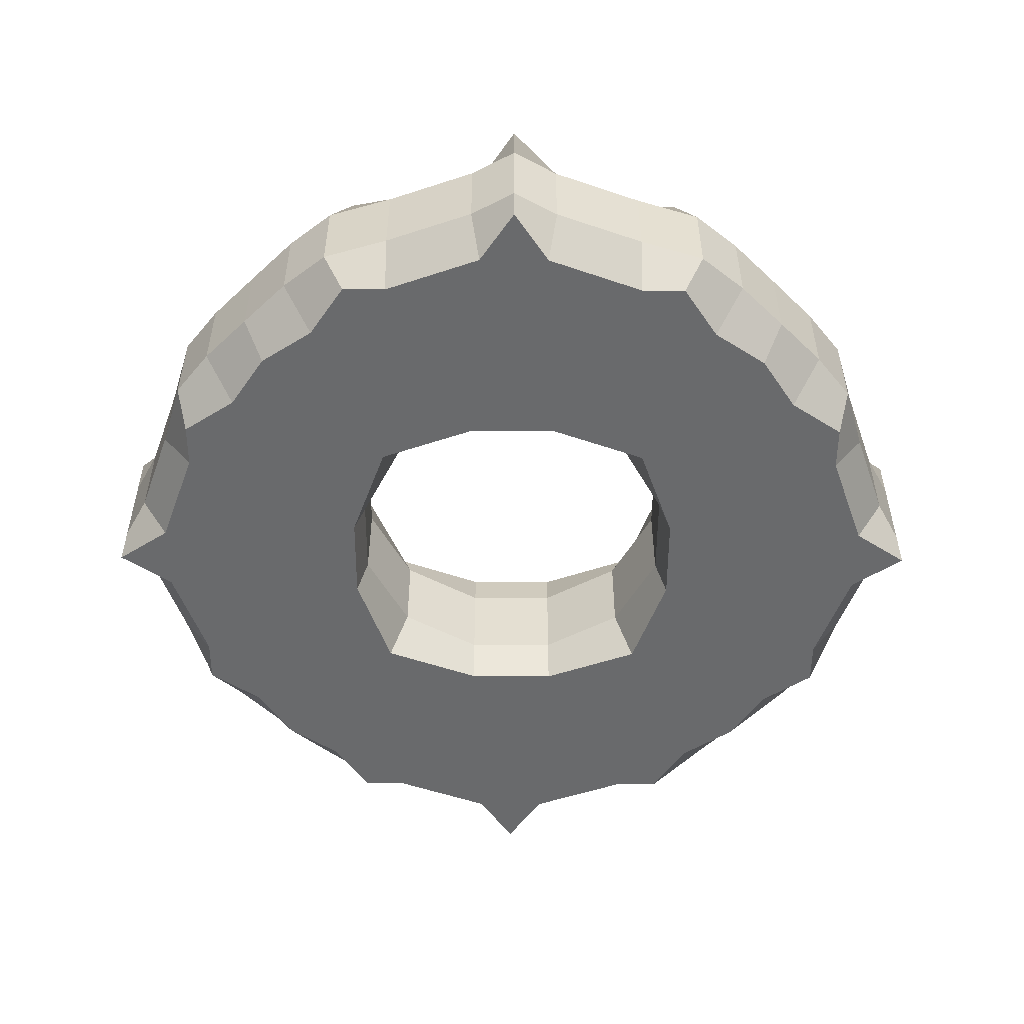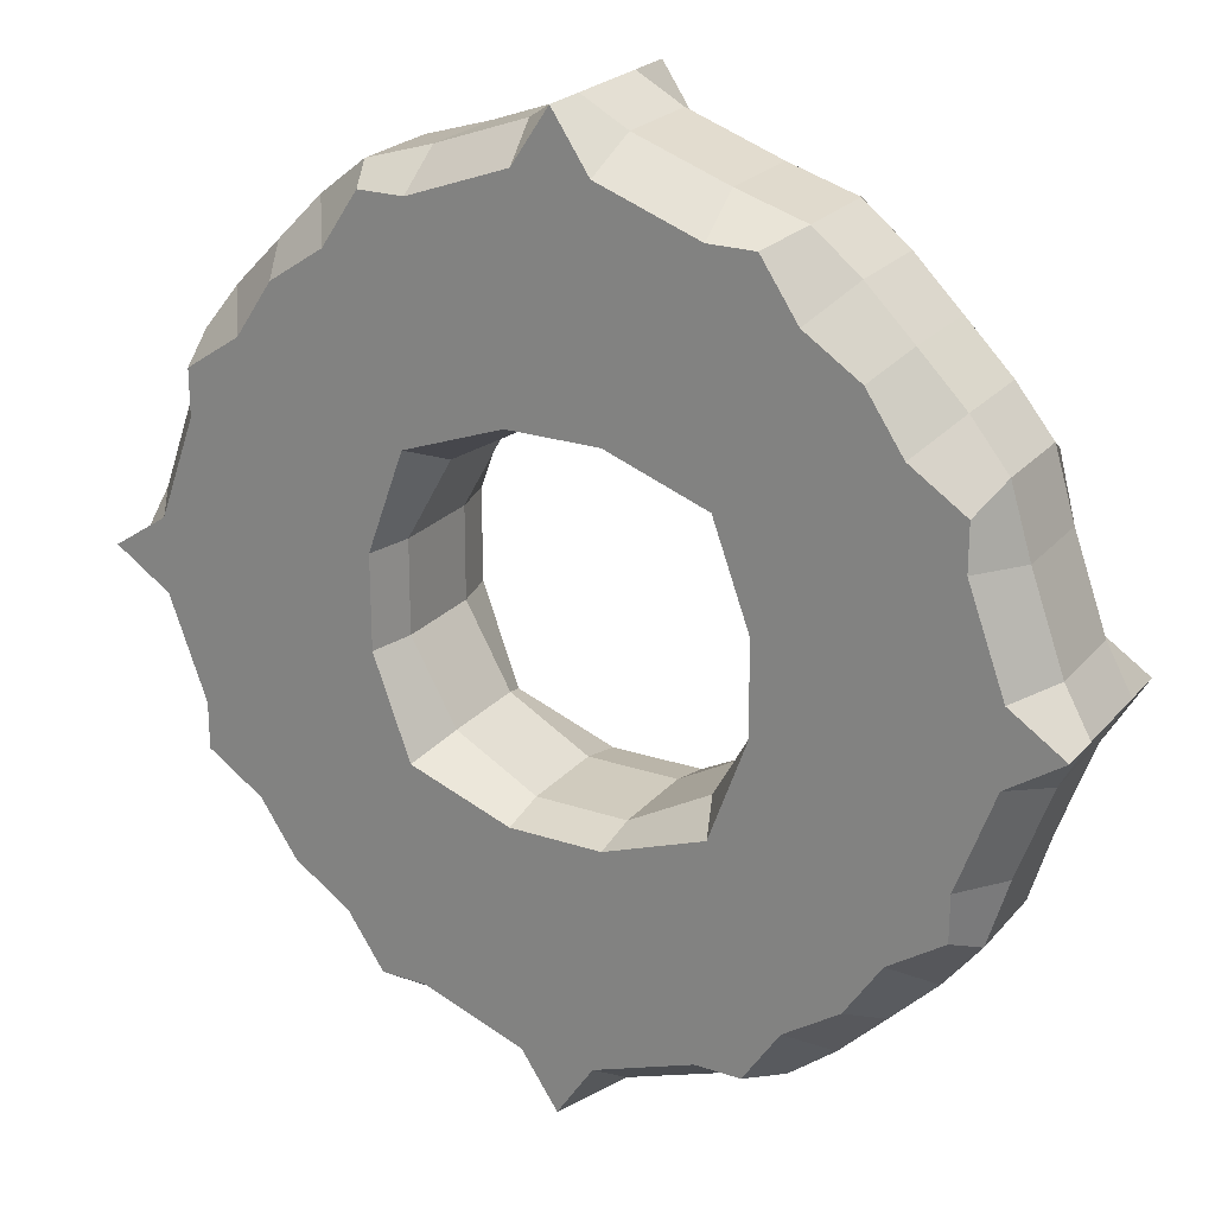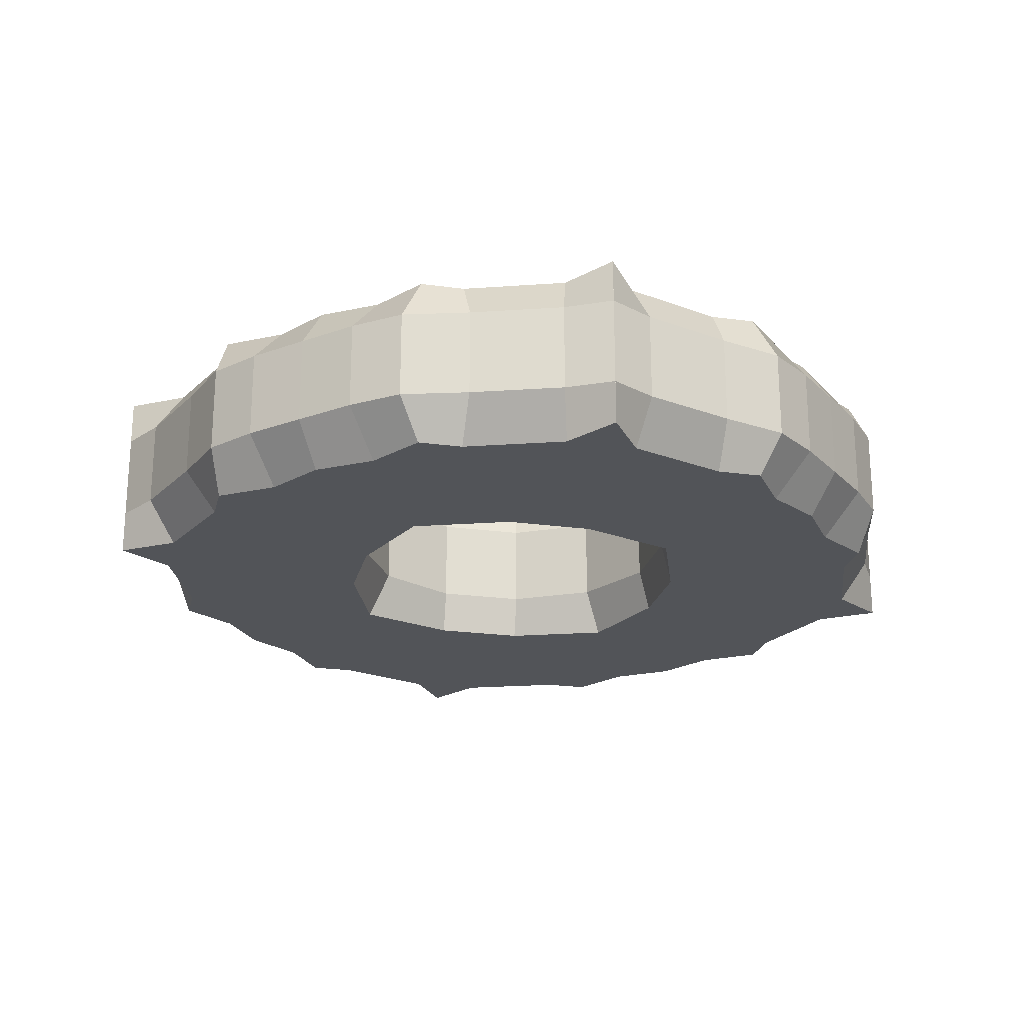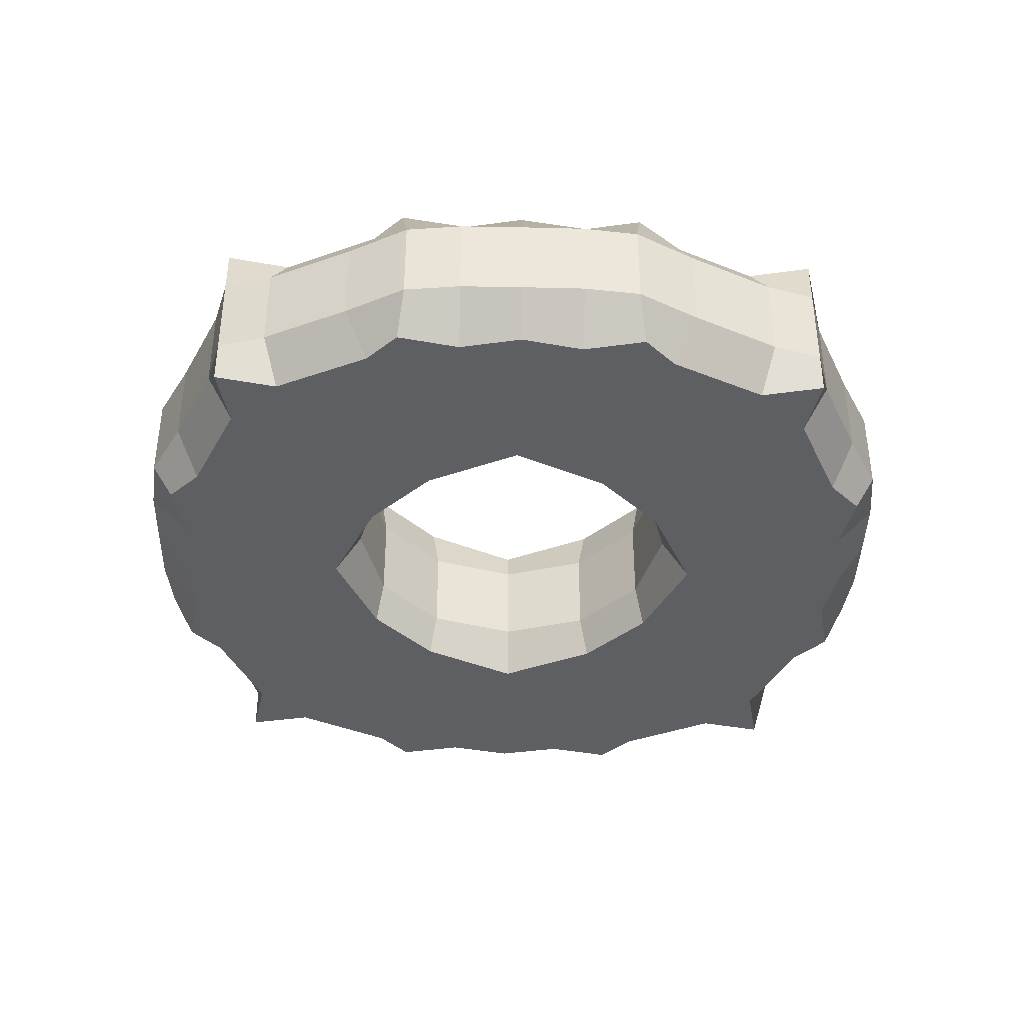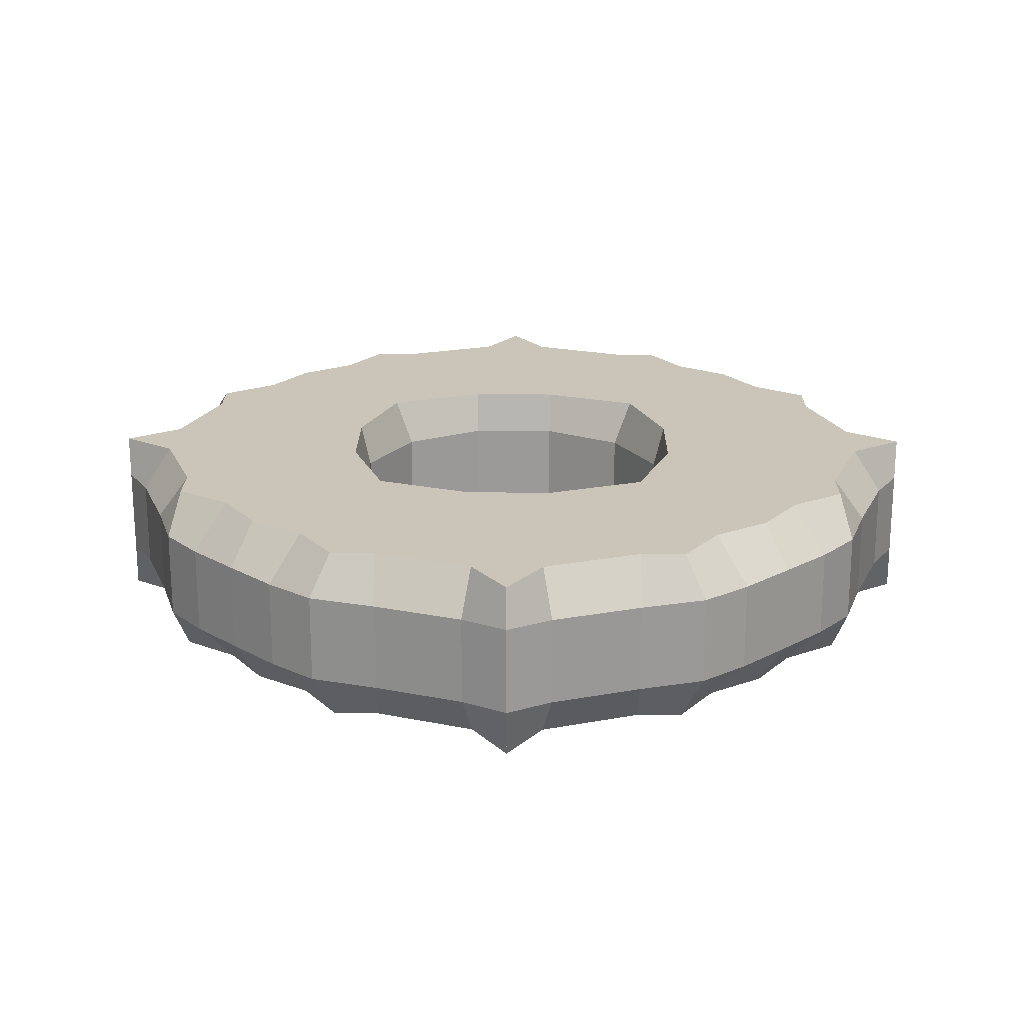
<metadata>
{"format":"obj","ext":"obj","renderer":"f3d","projection":"perspective","resolution":1024,"background":"white","views":[{"elev":-52.9,"azim":179.7,"up":"+Y"},{"elev":23.2,"azim":29.5,"up":"+Z"},{"elev":-22.9,"azim":166.9,"up":"+Y"},{"elev":-39.9,"azim":-136.5,"up":"+Y"},{"elev":20.5,"azim":-89.3,"up":"+Y"}]}
</metadata>
<code>
o 柱体
v -0.1 -0.02 -0
v -0.1 -0.01 -1e-06
v -0.08 -0.02 -0.04
v -0.08 -0.02 -0.03
v -0.088 -0.02 -0.008
v -0.08282 -0.01 -0.04468
v -0.0873 -0.01 -0.03
v -0.09448 -0.01 -0.01
v -0.06 -0.02 -0.06
v -0.068 -0.02 -0.048
v -0.07 -0.02 -0.03
v -0.07 -0.02 -0.01
v -0.06477 -0.01 -0.06477
v -0.07477 -0.01 -0.05468
v -0.04 -0.02 -0.08
v -0.048 -0.02 -0.068
v -0.05 -0.02 -0.05
v -0.05 -0.02 -0.03
v -0.05 -0.02 -0.01
v -0.04468 -0.01 -0.08282
v -0.05468 -0.01 -0.07477
v -0.03 -0.02 -0.08
v -0.03 -0.02 -0.07
v -0.03 -0.02 -0.05
v -0.032 -0.02 -0.032
v -0.04 -0.02 -0.01
v -0.03 -0.01 -0.0873
v -0.02782 -0.01 -0.02782
v -0.0378 -0.01 -0.01
v -0 -0.02 -0.1
v -0.008 -0.02 -0.088
v -0.01 -0.02 -0.07
v -0.01 -0.02 -0.05
v -0.01 -0.02 -0.04
v -1e-06 -0.01 -0.1
v -0.01 -0.01 -0.09448
v -0.01 -0.01 -0.0378
v -0.1 -0.02 0
v -0.1 -0.01 1e-06
v -0.088 -0.02 0.008
v -0.08 -0.02 0.03
v -0.08 -0.02 0.04
v -0.09448 -0.01 0.01
v -0.0873 -0.01 0.03
v -0.08282 -0.01 0.04468
v -0.07 -0.02 0.01
v -0.07 -0.02 0.03
v -0.068 -0.02 0.048
v -0.06 -0.02 0.06
v -0.07477 -0.01 0.05468
v -0.06477 -0.01 0.06488
v -0.05 -0.02 0.01
v -0.05 -0.02 0.03
v -0.05 -0.02 0.05
v -0.048 -0.02 0.068
v -0.04 -0.02 0.08
v -0.05482 -0.01 0.07488
v -0.04482 -0.01 0.08282
v -0.04 -0.02 0.01
v -0.032 -0.02 0.032
v -0.03 -0.02 0.05
v -0.03 -0.02 0.07
v -0.03 -0.02 0.08
v -0.03774 -0.01 0.01
v -0.02777 -0.01 0.02775
v -0.03 -0.01 0.08731
v -0.01 -0.02 0.04
v -0.01 -0.02 0.05
v -0.01 -0.02 0.07
v -0.008 -0.02 0.088
v -0 -0.02 0.1
v -0.01 -0.01 0.03753
v -0.01 -0.01 0.09448
v -1e-06 -0.01 0.1
v -0.1 0.01 -1e-06
v -0.1 0.02 -0
v -0.08282 0.01 -0.04468
v -0.0873 0.01 -0.03
v -0.09448 0.01 -0.01
v -0.08 0.02 -0.04
v -0.08 0.02 -0.03
v -0.088 0.02 -0.008
v -0.06477 0.01 -0.06477
v -0.07477 0.01 -0.05468
v -0.06 0.02 -0.06
v -0.068 0.02 -0.048
v -0.07 0.02 -0.03
v -0.07 0.02 -0.01
v -0.04468 0.01 -0.08282
v -0.05468 0.01 -0.07477
v -0.04 0.02 -0.08
v -0.048 0.02 -0.068
v -0.05 0.02 -0.05
v -0.05 0.02 -0.03
v -0.05 0.02 -0.01
v -0.03 0.01 -0.0873
v -0.02782 0.01 -0.02782
v -0.0378 0.01 -0.01
v -0.03 0.02 -0.08
v -0.03 0.02 -0.07
v -0.03 0.02 -0.05
v -0.032 0.02 -0.032
v -0.04 0.02 -0.01
v -1e-06 0.01 -0.1
v -0.01 0.01 -0.09448
v -0.01 0.01 -0.0378
v -0 0.02 -0.1
v -0.008 0.02 -0.088
v -0.01 0.02 -0.07
v -0.01 0.02 -0.05
v -0.01 0.02 -0.04
v -0.1 0.01 1e-06
v -0.1 0.02 0
v -0.09448 0.01 0.01
v -0.0873 0.01 0.03
v -0.08282 0.01 0.04468
v -0.088 0.02 0.008
v -0.08 0.02 0.03
v -0.08 0.02 0.04
v -0.07477 0.01 0.05468
v -0.06477 0.01 0.06488
v -0.07 0.02 0.01
v -0.07 0.02 0.03
v -0.068 0.02 0.048
v -0.06 0.02 0.06
v -0.05482 0.01 0.07488
v -0.04482 0.01 0.08282
v -0.05 0.02 0.01
v -0.05 0.02 0.03
v -0.05 0.02 0.05
v -0.048 0.02 0.068
v -0.04 0.02 0.08
v -0.03774 0.01 0.01
v -0.02777 0.01 0.02775
v -0.03 0.01 0.08731
v -0.04 0.02 0.01
v -0.032 0.02 0.032
v -0.03 0.02 0.05
v -0.03 0.02 0.07
v -0.03 0.02 0.08
v -0.01 0.01 0.03753
v -0.01 0.01 0.09448
v -1e-06 0.01 0.1
v -0.01 0.02 0.04
v -0.01 0.02 0.05
v -0.01 0.02 0.07
v -0.008 0.02 0.088
v -0 0.02 0.1
v 0 -0.02 -0.1
v 0.008 -0.02 -0.088
v 0.01 -0.02 -0.07
v 0.01 -0.02 -0.05
v 0.01 -0.02 -0.04
v 1e-06 -0.01 -0.1
v 0.01 -0.01 -0.09448
v 0.01 -0.01 -0.03788
v 0.03 -0.02 -0.08
v 0.03 -0.02 -0.07
v 0.03 -0.02 -0.05
v 0.032 -0.02 -0.032
v 0.04 -0.02 -0.01
v 0.03 -0.01 -0.08731
v 0.0279 -0.01 -0.02791
v 0.03788 -0.01 -0.01
v 0.04 -0.02 -0.08
v 0.048 -0.02 -0.068
v 0.05 -0.02 -0.05
v 0.05 -0.02 -0.03
v 0.05 -0.02 -0.01
v 0.04482 -0.01 -0.08282
v 0.05482 -0.01 -0.07488
v 0.06 -0.02 -0.06
v 0.068 -0.02 -0.048
v 0.07 -0.02 -0.03
v 0.07 -0.02 -0.01
v 0.06488 -0.01 -0.06488
v 0.07488 -0.01 -0.05482
v 0.08 -0.02 -0.04
v 0.08 -0.02 -0.03
v 0.088 -0.02 -0.008
v 0.08282 -0.01 -0.04482
v 0.08731 -0.01 -0.03
v 0.09448 -0.01 -0.01
v 0.1 -0.02 -0
v 0.1 -0.01 -1e-06
v 0.01 -0.02 0.04
v 0.01 -0.02 0.05
v 0.01 -0.02 0.07
v 0.008 -0.02 0.088
v 0 -0.02 0.1
v 0.01 -0.01 0.03763
v 0.01 -0.01 0.09448
v 1e-06 -0.01 0.1
v 0.04 -0.02 0.01
v 0.032 -0.02 0.032
v 0.03 -0.02 0.05
v 0.03 -0.02 0.07
v 0.03 -0.02 0.08
v 0.03783 -0.01 0.01
v 0.02786 -0.01 0.02786
v 0.03 -0.01 0.0873
v 0.05 -0.02 0.01
v 0.05 -0.02 0.03
v 0.05 -0.02 0.05
v 0.048 -0.02 0.068
v 0.04 -0.02 0.08
v 0.05468 -0.01 0.07477
v 0.04468 -0.01 0.08282
v 0.07 -0.02 0.01
v 0.07 -0.02 0.03
v 0.068 -0.02 0.048
v 0.06 -0.02 0.06
v 0.07477 -0.01 0.05468
v 0.06477 -0.01 0.06477
v 0.088 -0.02 0.008
v 0.08 -0.02 0.03
v 0.08 -0.02 0.04
v 0.09448 -0.01 0.01
v 0.0873 -0.01 0.03
v 0.08282 -0.01 0.04468
v 0.1 -0.02 0
v 0.1 -0.01 1e-06
v 1e-06 0.01 -0.1
v 0.01 0.01 -0.09448
v 0.01 0.01 -0.03788
v 0 0.02 -0.1
v 0.008 0.02 -0.088
v 0.01 0.02 -0.07
v 0.01 0.02 -0.05
v 0.01 0.02 -0.04
v 0.03 0.01 -0.08731
v 0.0279 0.01 -0.02791
v 0.03788 0.01 -0.01
v 0.03 0.02 -0.08
v 0.03 0.02 -0.07
v 0.03 0.02 -0.05
v 0.032 0.02 -0.032
v 0.04 0.02 -0.01
v 0.04482 0.01 -0.08282
v 0.05482 0.01 -0.07488
v 0.04 0.02 -0.08
v 0.048 0.02 -0.068
v 0.05 0.02 -0.05
v 0.05 0.02 -0.03
v 0.05 0.02 -0.01
v 0.06488 0.01 -0.06488
v 0.07488 0.01 -0.05482
v 0.06 0.02 -0.06
v 0.068 0.02 -0.048
v 0.07 0.02 -0.03
v 0.07 0.02 -0.01
v 0.08282 0.01 -0.04482
v 0.08731 0.01 -0.03
v 0.09448 0.01 -0.01
v 0.08 0.02 -0.04
v 0.08 0.02 -0.03
v 0.088 0.02 -0.008
v 0.1 0.01 -1e-06
v 0.1 0.02 -0
v 0.01 0.01 0.03763
v 0.01 0.01 0.09448
v 1e-06 0.01 0.1
v 0.01 0.02 0.04
v 0.01 0.02 0.05
v 0.01 0.02 0.07
v 0.008 0.02 0.088
v 0 0.02 0.1
v 0.03783 0.01 0.01
v 0.02786 0.01 0.02786
v 0.03 0.01 0.0873
v 0.04 0.02 0.01
v 0.032 0.02 0.032
v 0.03 0.02 0.05
v 0.03 0.02 0.07
v 0.03 0.02 0.08
v 0.05468 0.01 0.07477
v 0.04468 0.01 0.08282
v 0.05 0.02 0.01
v 0.05 0.02 0.03
v 0.05 0.02 0.05
v 0.048 0.02 0.068
v 0.04 0.02 0.08
v 0.07477 0.01 0.05468
v 0.06477 0.01 0.06477
v 0.07 0.02 0.01
v 0.07 0.02 0.03
v 0.068 0.02 0.048
v 0.06 0.02 0.06
v 0.09448 0.01 0.01
v 0.0873 0.01 0.03
v 0.08282 0.01 0.04468
v 0.088 0.02 0.008
v 0.08 0.02 0.03
v 0.08 0.02 0.04
v 0.1 0.01 1e-06
v 0.1 0.02 0
f 6 3 4 7
f 7 4 5 8
f 8 5 1 2
f 4 3 10 11
f 5 4 11 12
f 13 9 10 14
f 14 10 3 6
f 10 9 16 17
f 11 10 17 18
f 12 11 18 19
f 20 15 16 21
f 21 16 9 13
f 16 15 22 23
f 17 16 23 24
f 18 17 24 25
f 19 18 25 26
f 27 22 15 20
f 29 26 25 28
f 23 22 31 32
f 24 23 32 33
f 25 24 33 34
f 35 30 31 36
f 36 31 22 27
f 28 25 34 37
f 2 1 38 39
f 38 1 5 40
f 39 38 40 43
f 43 40 41 44
f 44 41 42 45
f 40 5 12 46
f 41 40 46 47
f 42 41 47 48
f 45 42 48 50
f 50 48 49 51
f 46 12 19 52
f 47 46 52 53
f 48 47 53 54
f 49 48 54 55
f 51 49 55 57
f 57 55 56 58
f 52 19 26 59
f 53 52 59 60
f 54 53 60 61
f 55 54 61 62
f 56 55 62 63
f 64 59 26 29
f 65 60 59 64
f 58 56 63 66
f 61 60 67 68
f 62 61 68 69
f 63 62 69 70
f 72 67 60 65
f 66 63 70 73
f 73 70 71 74
f 77 6 7 78
f 78 7 8 79
f 79 8 2 75
f 80 77 78 81
f 81 78 79 82
f 82 79 75 76
f 83 13 14 84
f 84 14 6 77
f 85 83 84 86
f 86 84 77 80
f 87 86 80 81
f 88 87 81 82
f 89 20 21 90
f 90 21 13 83
f 91 89 90 92
f 92 90 83 85
f 93 92 85 86
f 94 93 86 87
f 95 94 87 88
f 96 27 20 89
f 98 29 28 97
f 99 96 89 91
f 100 99 91 92
f 101 100 92 93
f 102 101 93 94
f 103 98 97 102
f 103 102 94 95
f 104 35 36 105
f 105 36 27 96
f 97 28 37 106
f 107 104 105 108
f 108 105 96 99
f 109 108 99 100
f 110 109 100 101
f 111 110 101 102
f 102 97 106 111
f 75 2 39 112
f 76 75 112 113
f 112 39 43 114
f 114 43 44 115
f 115 44 45 116
f 117 82 76 113
f 113 112 114 117
f 117 114 115 118
f 118 115 116 119
f 116 45 50 120
f 120 50 51 121
f 122 88 82 117
f 123 122 117 118
f 124 123 118 119
f 119 116 120 124
f 124 120 121 125
f 121 51 57 126
f 126 57 58 127
f 128 95 88 122
f 129 128 122 123
f 130 129 123 124
f 131 130 124 125
f 125 121 126 131
f 131 126 127 132
f 133 64 29 98
f 134 65 64 133
f 127 58 66 135
f 136 133 98 103
f 136 103 95 128
f 137 134 133 136
f 137 136 128 129
f 138 137 129 130
f 139 138 130 131
f 140 139 131 132
f 132 127 135 140
f 141 72 65 134
f 135 66 73 142
f 142 73 74 143
f 144 141 134 137
f 145 144 137 138
f 146 145 138 139
f 147 146 139 140
f 140 135 142 147
f 147 142 143 148
f 31 30 149 150
f 32 31 150 151
f 33 32 151 152
f 34 33 152 153
f 154 149 30 35
f 155 150 149 154
f 37 34 153 156
f 151 150 157 158
f 152 151 158 159
f 153 152 159 160
f 162 157 150 155
f 156 153 160 163
f 163 160 161 164
f 158 157 165 166
f 159 158 166 167
f 160 159 167 168
f 161 160 168 169
f 170 165 157 162
f 171 166 165 170
f 167 166 172 173
f 168 167 173 174
f 169 168 174 175
f 176 172 166 171
f 177 173 172 176
f 174 173 178 179
f 175 174 179 180
f 181 178 173 177
f 182 179 178 181
f 183 180 179 182
f 185 184 180 183
f 68 67 186 187
f 69 68 187 188
f 70 69 188 189
f 71 70 189 190
f 191 186 67 72
f 193 190 189 192
f 74 71 190 193
f 187 186 195 196
f 188 187 196 197
f 189 188 197 198
f 164 161 194 199
f 199 194 195 200
f 200 195 186 191
f 192 189 198 201
f 194 161 169 202
f 195 194 202 203
f 196 195 203 204
f 197 196 204 205
f 198 197 205 206
f 208 206 205 207
f 201 198 206 208
f 202 169 175 209
f 203 202 209 210
f 204 203 210 211
f 205 204 211 212
f 214 212 211 213
f 207 205 212 214
f 209 175 180 215
f 210 209 215 216
f 211 210 216 217
f 219 216 215 218
f 220 217 216 219
f 213 211 217 220
f 215 180 184 221
f 222 221 184 185
f 218 215 221 222
f 223 154 35 104
f 224 155 154 223
f 106 37 156 225
f 226 223 104 107
f 227 224 223 226
f 227 226 107 108
f 228 227 108 109
f 229 228 109 110
f 230 229 110 111
f 111 106 225 230
f 231 162 155 224
f 225 156 163 232
f 232 163 164 233
f 234 231 224 227
f 235 234 227 228
f 236 235 228 229
f 237 236 229 230
f 230 225 232 237
f 237 232 233 238
f 239 170 162 231
f 240 171 170 239
f 241 239 231 234
f 242 240 239 241
f 242 241 234 235
f 243 242 235 236
f 244 243 236 237
f 245 244 237 238
f 246 176 171 240
f 247 177 176 246
f 248 246 240 242
f 249 247 246 248
f 249 248 242 243
f 250 249 243 244
f 251 250 244 245
f 252 181 177 247
f 253 182 181 252
f 254 183 182 253
f 255 252 247 249
f 256 253 252 255
f 256 255 249 250
f 257 254 253 256
f 257 256 250 251
f 258 185 183 254
f 259 258 254 257
f 260 191 72 141
f 262 193 192 261
f 143 74 193 262
f 263 260 141 144
f 264 263 144 145
f 265 264 145 146
f 266 265 146 147
f 267 262 261 266
f 267 266 147 148
f 148 143 262 267
f 233 164 199 268
f 268 199 200 269
f 269 200 191 260
f 261 192 201 270
f 238 233 268 271
f 271 268 269 272
f 272 269 260 263
f 273 272 263 264
f 274 273 264 265
f 275 274 265 266
f 266 261 270 275
f 277 208 207 276
f 270 201 208 277
f 278 245 238 271
f 279 278 271 272
f 280 279 272 273
f 281 280 273 274
f 282 277 276 281
f 282 281 274 275
f 275 270 277 282
f 284 214 213 283
f 276 207 214 284
f 285 251 245 278
f 286 285 278 279
f 287 286 279 280
f 288 284 283 287
f 288 287 280 281
f 281 276 284 288
f 290 219 218 289
f 291 220 219 290
f 283 213 220 291
f 292 257 251 285
f 293 290 289 292
f 293 292 285 286
f 294 291 290 293
f 294 293 286 287
f 287 283 291 294
f 295 222 185 258
f 289 218 222 295
f 296 295 258 259
f 296 259 257 292
f 292 289 295 296

</code>
